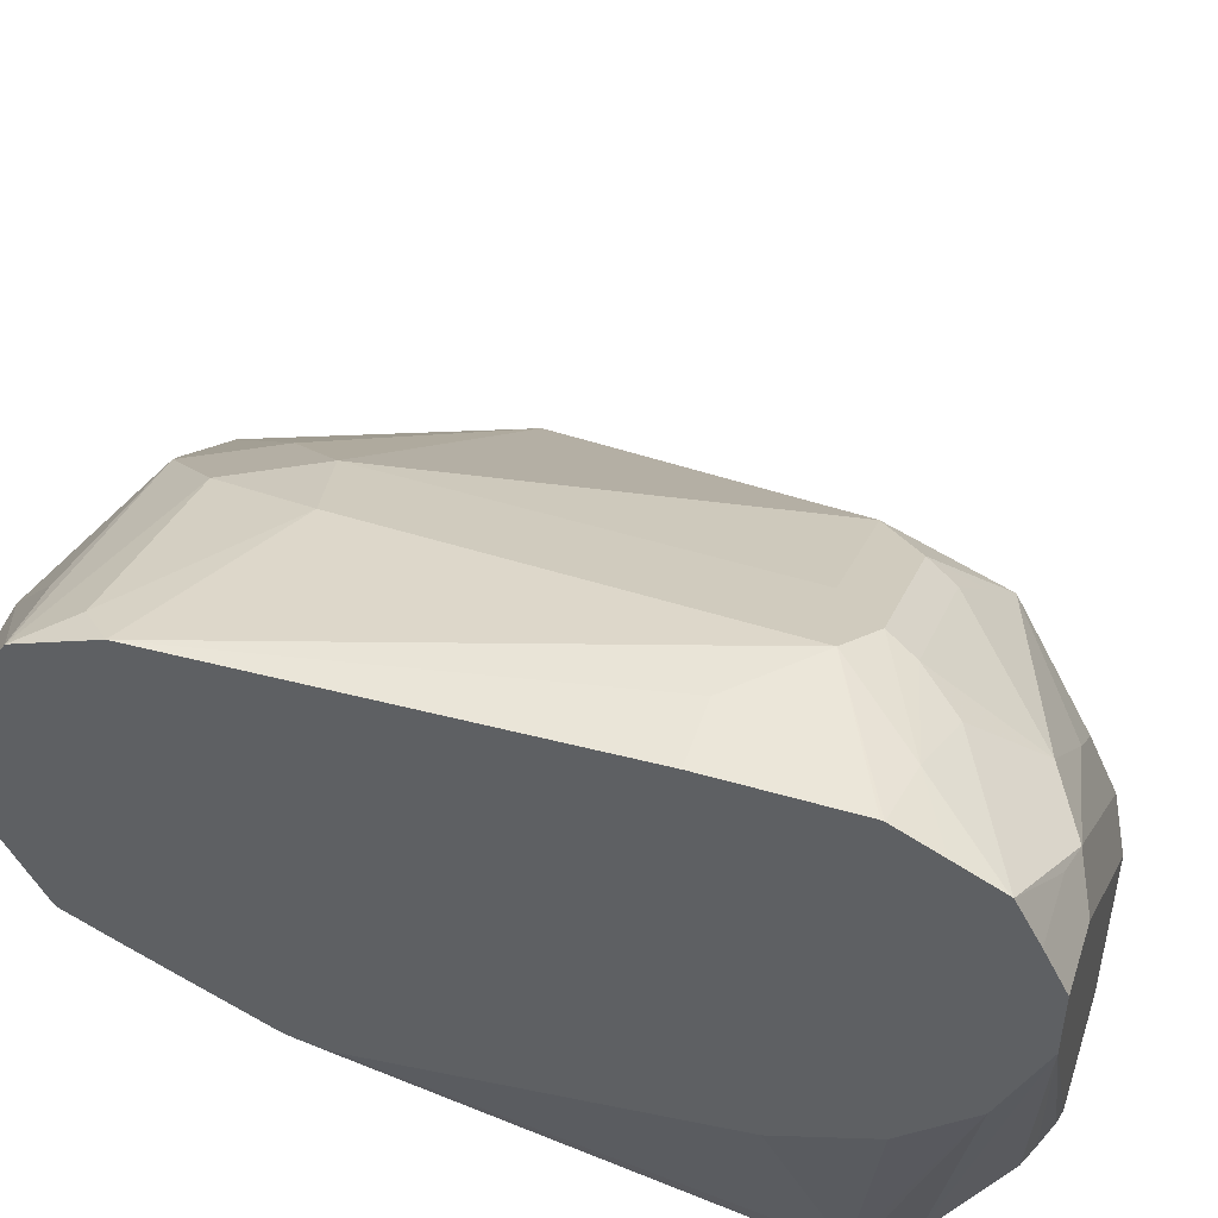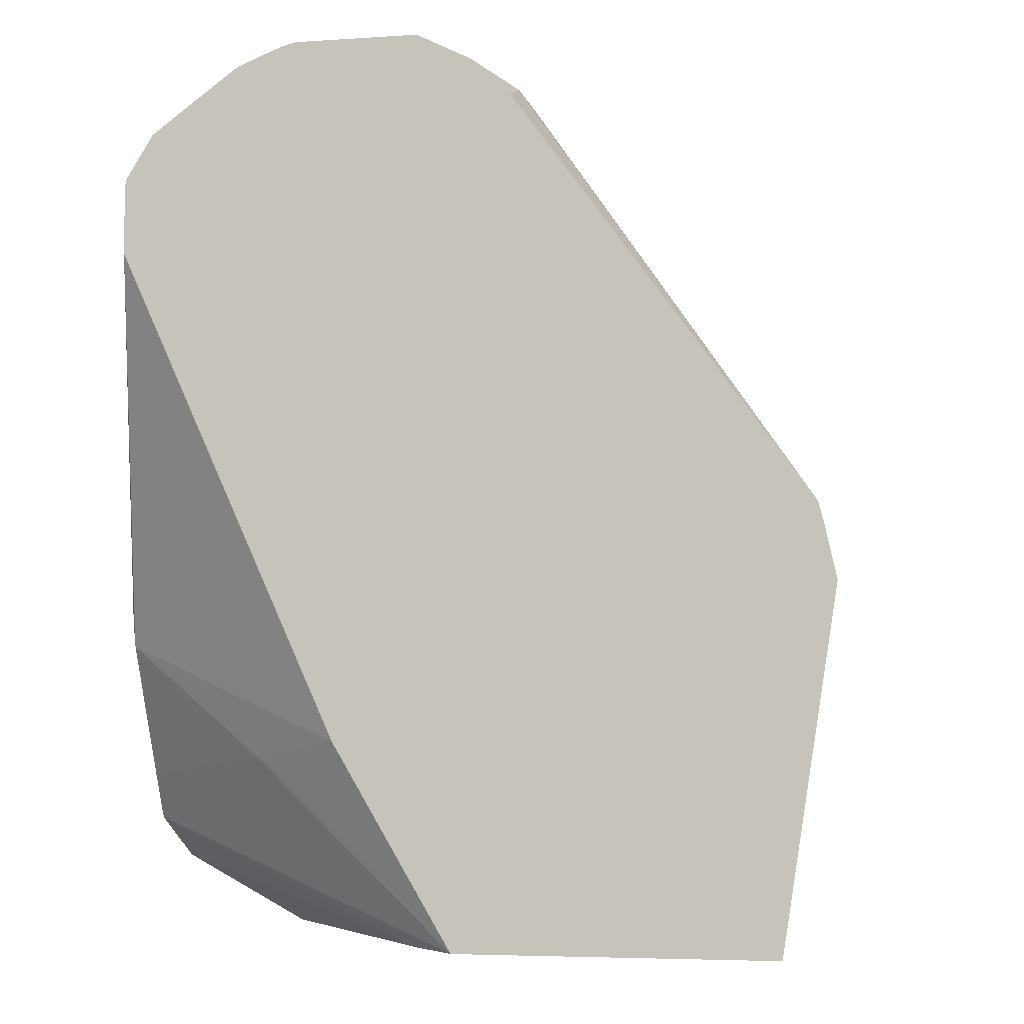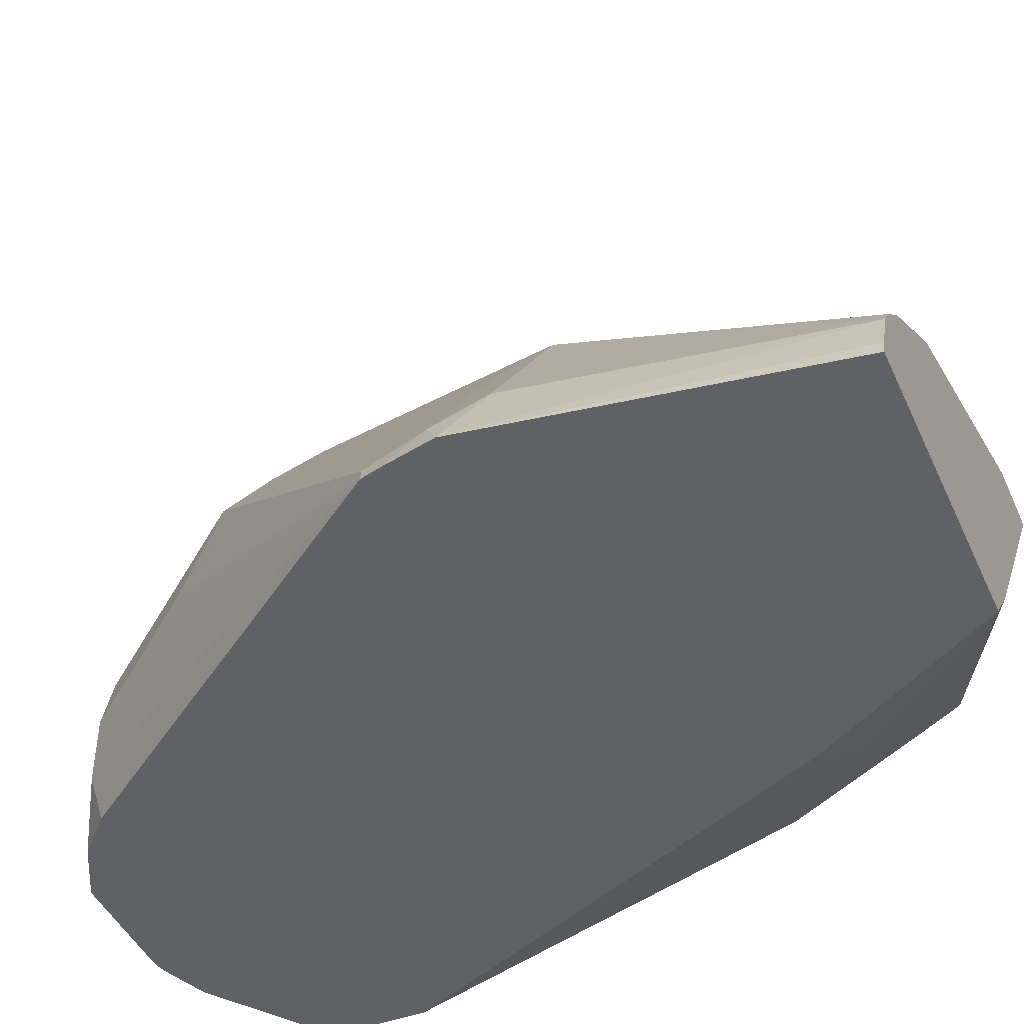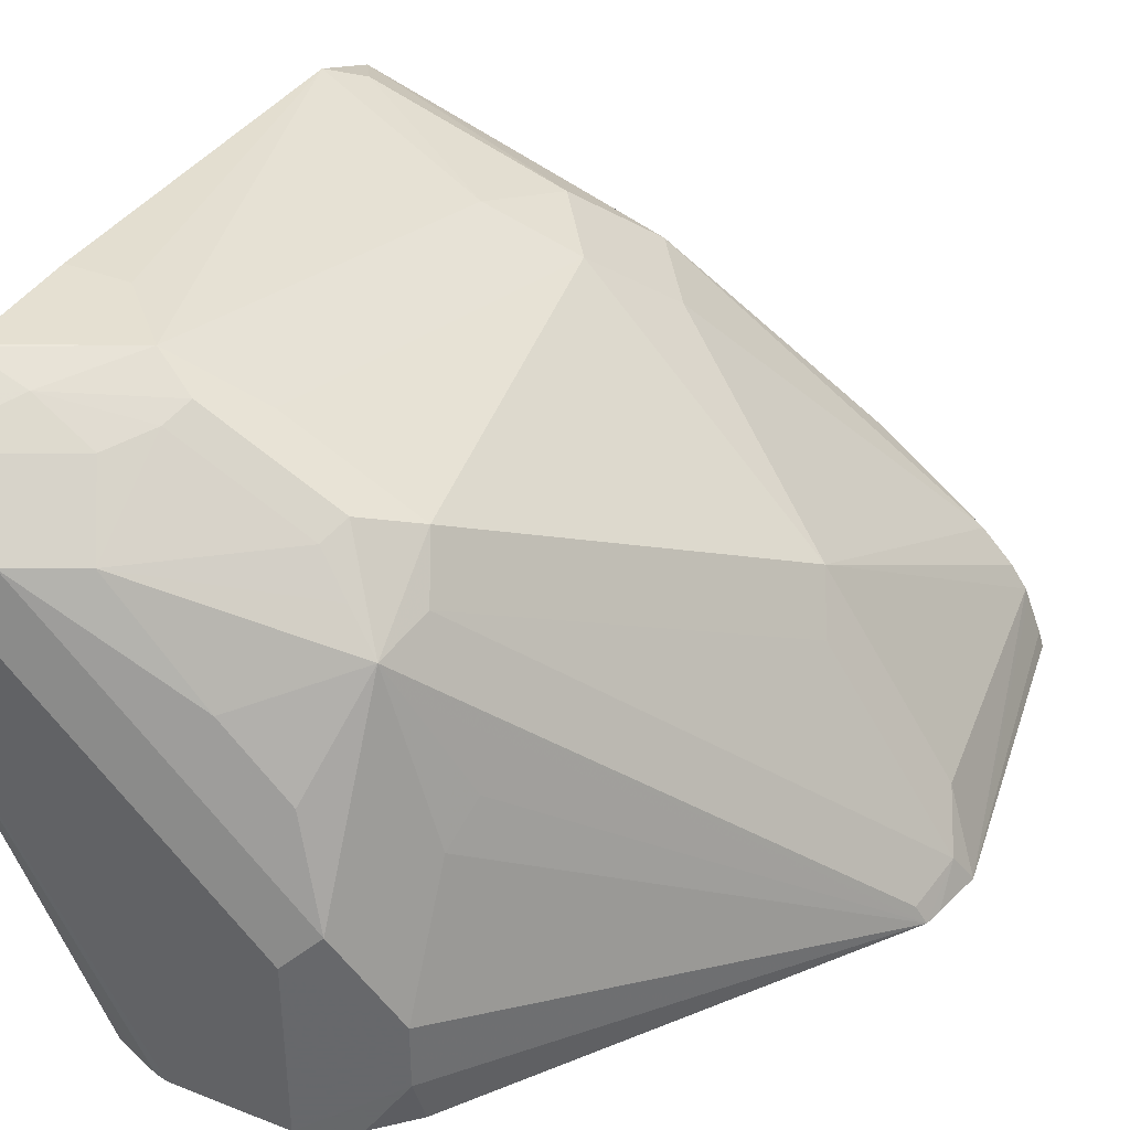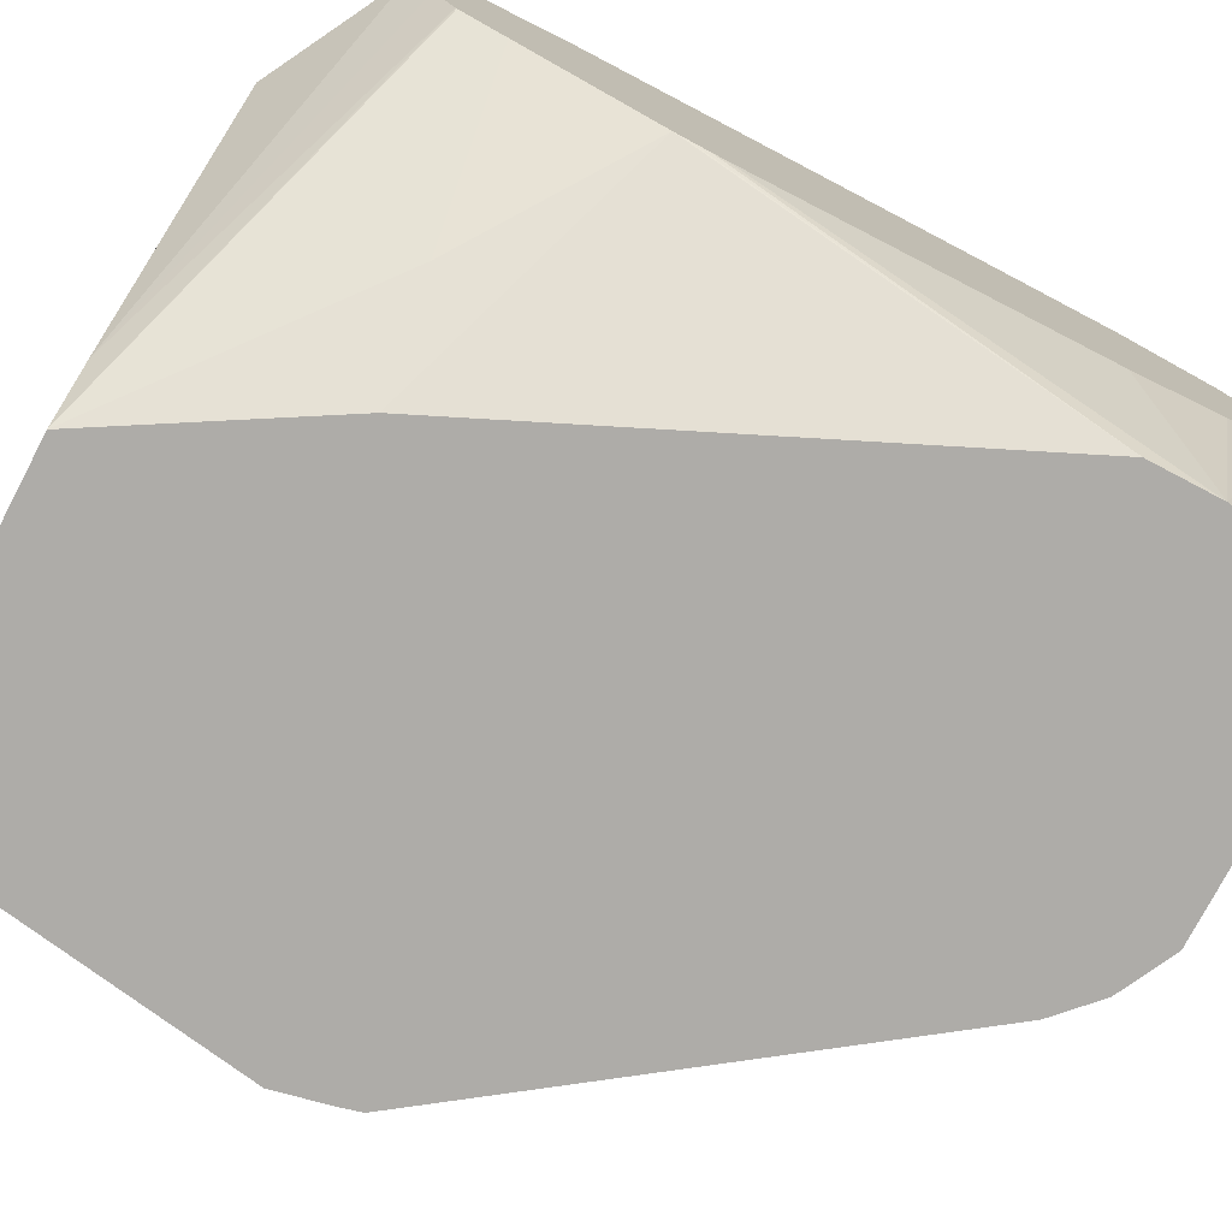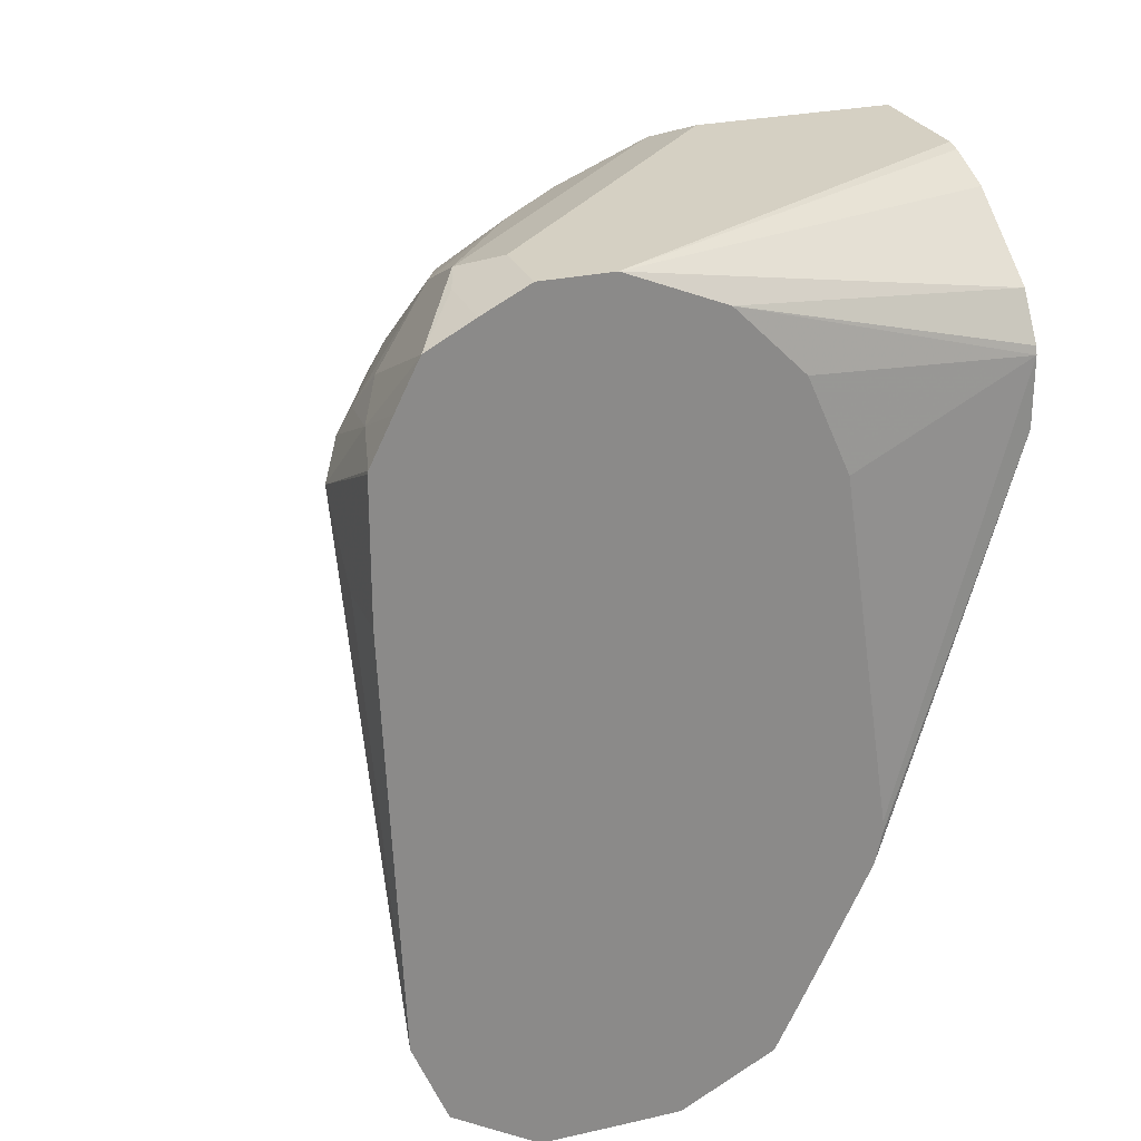
<metadata>
{"format":"obj","ext":"obj","renderer":"f3d","projection":"perspective","resolution":1024,"background":"white","views":[{"elev":48.5,"azim":108.1,"up":"+Z"},{"elev":-5.0,"azim":-168.1,"up":"+Y"},{"elev":-45.4,"azim":-66.6,"up":"+Z"},{"elev":37.7,"azim":-153.4,"up":"+Z"},{"elev":-76.9,"azim":62.3,"up":"+Z"},{"elev":26.3,"azim":70.0,"up":"+Y"}]}
</metadata>
<code>
v -0.08201 0.9339 0.2639
v -0.1278 0.9273 0.1461
v -0.1342 0.9299 0.1461
v -0.1421 0.933 0.1461
v -0.1461 0.9339 0.1461
v -0.08201 0.9339 0.2842
v -0.08201 0.9218 0.2353
v -0.1019 0.9084 0.1461
v -0.1827 0.9339 0.1461
v -0.1015 0.9339 0.2842
v -0.08201 0.9271 0.2977
v -0.08201 0.9015 0.2151
v -0.09334 0.8933 0.1461
v -0.09395 0.8956 0.1461
v -0.1827 0.9339 0.203
v -0.1989 0.9258 0.1461
v -0.2098 0.9203 0.1624
v -0.1117 0.9288 0.2944
v -0.1015 0.9271 0.2977
v -0.08201 0.92 0.3112
v -0.08201 0.8734 0.2026
v -0.08201 0.7707 0.1874
v -0.09334 0.873 0.1461
v -0.1929 0.9288 0.2132
v -0.1726 0.9288 0.2335
v -0.2098 0.9203 0.1827
v -0.1962 0.9271 0.203
v -0.2105 0.9149 0.1461
v -0.2974 0.7953 0.1461
v -0.1624 0.9212 0.2639
v -0.132 0.9186 0.2944
v -0.1218 0.9 0.3113
v -0.08201 0.9194 0.3115
v -0.1015 0.8958 0.3197
v -0.08201 0.7668 0.1874
v -0.08201 0.7603 0.1887
v -0.08201 0.7576 0.1894
v -0.1585 0.7289 0.1461
v -0.1929 0.9186 0.2335
v -0.1827 0.9212 0.2436
v -0.2098 0.9 0.2233
v -0.2989 0.7896 0.1461
v -0.2977 0.7782 0.1557
v -0.2944 0.7968 0.1523
v -0.1929 0.8983 0.2741
v -0.1979 0.8958 0.2639
v -0.2081 0.8907 0.2436
v -0.2132 0.8882 0.2335
v -0.1827 0.8933 0.2842
v -0.1726 0.8882 0.2944
v -0.132 0.8882 0.3147
v -0.08201 0.9064 0.3181
v -0.1354 0.8797 0.3181
v -0.1218 0.873 0.3248
v -0.08201 0.8934 0.3246
v -0.08201 0.7301 0.203
v -0.1286 0.7241 0.1692
v -0.1935 0.6697 0.1461
v -0.3025 0.7735 0.1461
v -0.291 0.7647 0.1692
v -0.2571 0.7782 0.2166
v -0.1962 0.8797 0.2774
v -0.1895 0.8662 0.291
v -0.176 0.8797 0.2977
v -0.1489 0.8662 0.3113
v -0.1015 0.8527 0.3248
v -0.08201 0.8925 0.3248
v -0.1421 0.7512 0.3045
v -0.08201 0.7301 0.3193
v -0.08201 0.7171 0.2095
v -0.08201 0.7039 0.2163
v -0.08201 0.7036 0.2168
v -0.1797 0.6697 0.1621
v -0.2864 0.6697 0.1461
v -0.2848 0.6697 0.151
v -0.2803 0.6697 0.1624
v -0.2791 0.6697 0.1653
v -0.2504 0.7647 0.2301
v -0.1692 0.7444 0.291
v -0.08201 0.8527 0.3248
v -0.1523 0.7207 0.2944
v -0.09136 0.7207 0.3147
v -0.08201 0.7059 0.3092
v -0.08201 0.6971 0.2298
v -0.1202 0.6697 0.2439
v -0.08201 0.6903 0.2436
v -0.2741 0.6697 0.1726
v -0.2641 0.6697 0.1829
v -0.1895 0.7241 0.2707
v -0.1726 0.7004 0.2741
v -0.1117 0.7004 0.2944
v -0.1428 0.6697 0.2442
v -0.08201 0.6904 0.2841
v -0.1218 0.6697 0.2442
v -0.08201 0.6903 0.2639
v -0.2296 0.6697 0.2094
f 45 62 63
f 53 63 65
f 43 45 44
f 45 63 64
f 45 64 49
f 49 64 50
f 50 64 53
f 50 53 51
f 53 64 63
f 54 69 66
f 54 66 80
f 54 80 67
f 54 67 55
f 54 65 68
f 54 68 69
f 58 72 73
f 56 70 57
f 57 70 58
f 43 62 45
f 58 71 72
f 53 65 54
f 43 61 62
f 34 51 53
f 43 60 78
f 31 45 49
f 58 73 85
f 31 49 50
f 31 50 51
f 31 51 32
f 32 51 34
f 33 34 52
f 34 53 54
f 34 54 55
f 43 78 61
f 34 55 52
f 37 57 38
f 38 57 58
f 39 41 45
f 39 45 40
f 41 48 47
f 41 47 46
f 41 46 45
f 42 59 43
f 43 59 60
f 37 56 57
f 58 85 94
f 81 83 82
f 58 92 96
f 73 84 86
f 73 86 85
f 77 87 78
f 78 87 88
f 78 88 89
f 78 89 79
f 79 89 90
f 79 90 81
f 81 90 83
f 72 84 73
f 83 90 91
f 83 92 93
f 85 86 95
f 85 95 93
f 85 93 94
f 88 96 90
f 88 90 89
f 90 96 92
f 90 92 91
f 30 45 31
f 83 91 92
f 58 94 92
f 69 82 83
f 68 81 82
f 92 94 93
f 58 96 88
f 58 88 87
f 58 87 77
f 58 77 76
f 58 76 75
f 58 75 74
f 58 70 71
f 59 74 75
f 68 82 69
f 59 75 76
f 59 77 60
f 60 77 78
f 61 78 63
f 61 63 62
f 63 78 79
f 63 79 65
f 65 79 68
f 66 69 80
f 68 79 81
f 59 76 77
f 30 40 45
f 2 28 16
f 29 47 48
f 1 56 37
f 1 37 36
f 1 36 35
f 1 35 22
f 1 22 21
f 1 21 12
f 1 12 7
f 1 7 8
f 1 8 2
f 2 8 14
f 2 14 13
f 2 13 23
f 2 23 38
f 2 38 58
f 2 58 74
f 2 74 59
f 2 59 42
f 2 42 29
f 2 29 28
f 1 70 56
f 1 71 70
f 1 72 71
f 1 84 72
f 29 48 41
f 1 2 3
f 1 3 4
f 1 4 5
f 1 5 9
f 1 9 15
f 1 15 10
f 1 10 6
f 1 6 11
f 2 16 9
f 1 11 20
f 1 52 55
f 1 55 67
f 1 67 80
f 1 80 69
f 1 69 83
f 1 83 93
f 1 93 95
f 1 95 86
f 1 86 84
f 1 33 52
f 2 9 5
f 1 20 33
f 2 4 3
f 18 31 32
f 18 32 20
f 18 20 19
f 20 32 34
f 20 34 33
f 23 35 36
f 23 36 37
f 23 37 38
f 24 27 26
f 18 30 31
f 24 26 39
f 24 40 25
f 25 40 30
f 26 41 39
f 29 42 43
f 29 43 44
f 29 44 45
f 29 45 46
f 2 5 4
f 29 46 47
f 24 39 40
f 18 25 30
f 26 29 41
f 17 28 29
f 6 19 11
f 17 29 26
f 6 10 19
f 7 12 13
f 7 13 14
f 9 16 17
f 9 17 26
f 9 26 15
f 10 15 18
f 10 18 19
f 7 14 8
f 11 19 20
f 12 21 13
f 13 21 22
f 13 22 35
f 16 28 17
f 13 35 23
f 15 24 25
f 15 25 18
f 15 26 27
f 15 27 24

</code>
